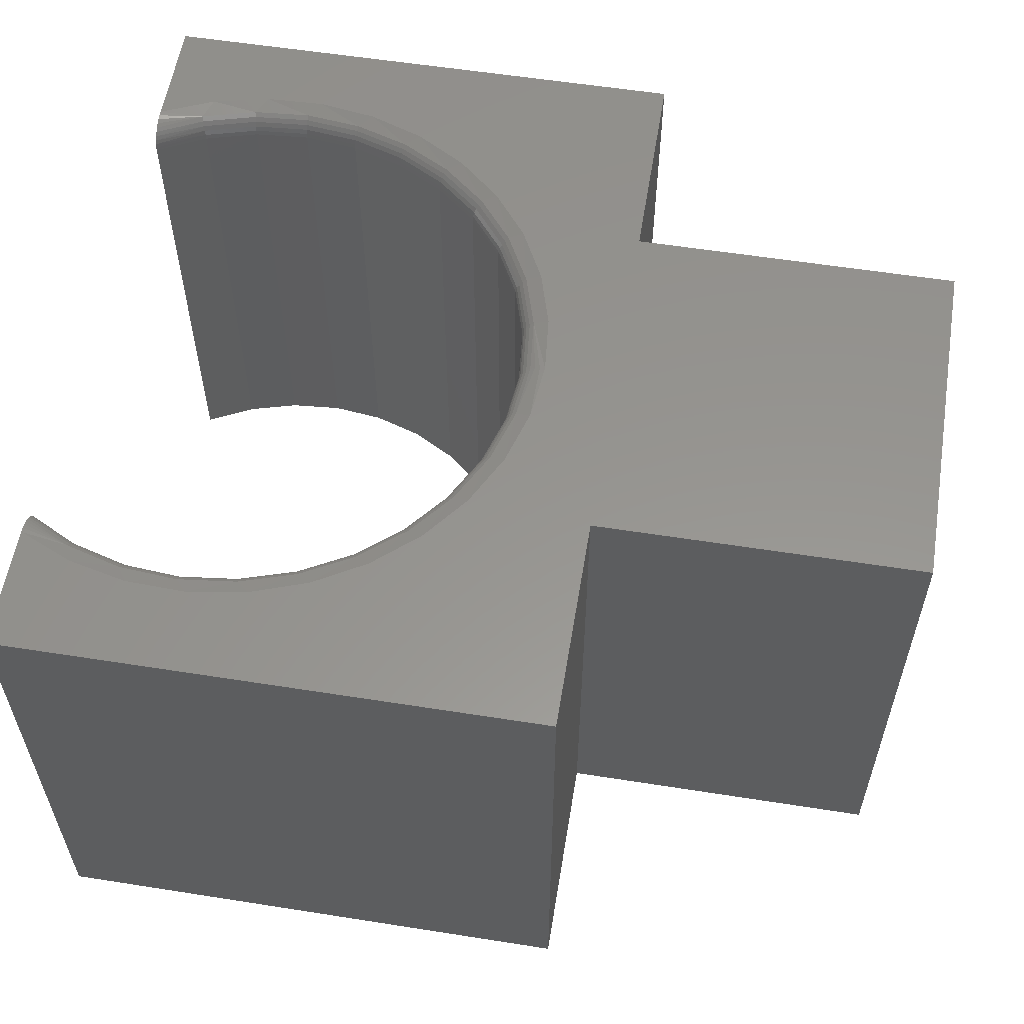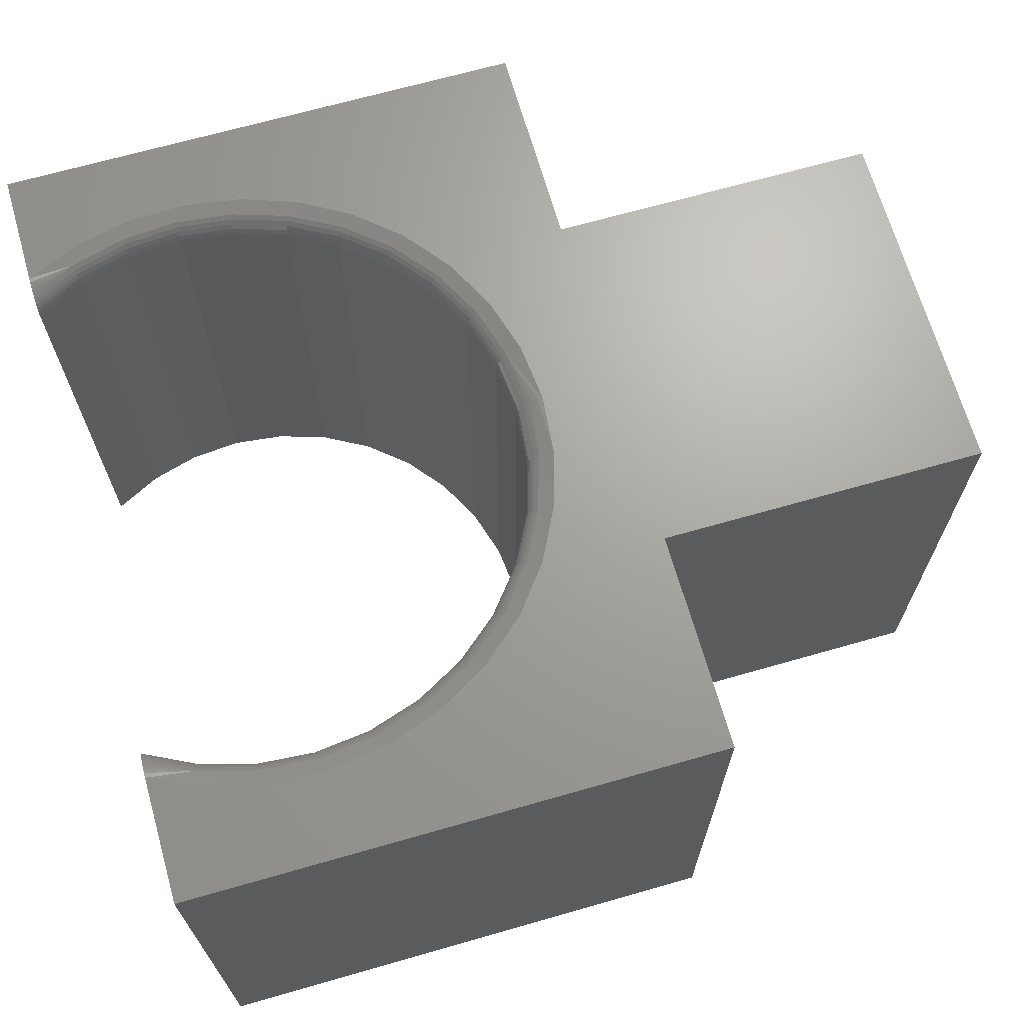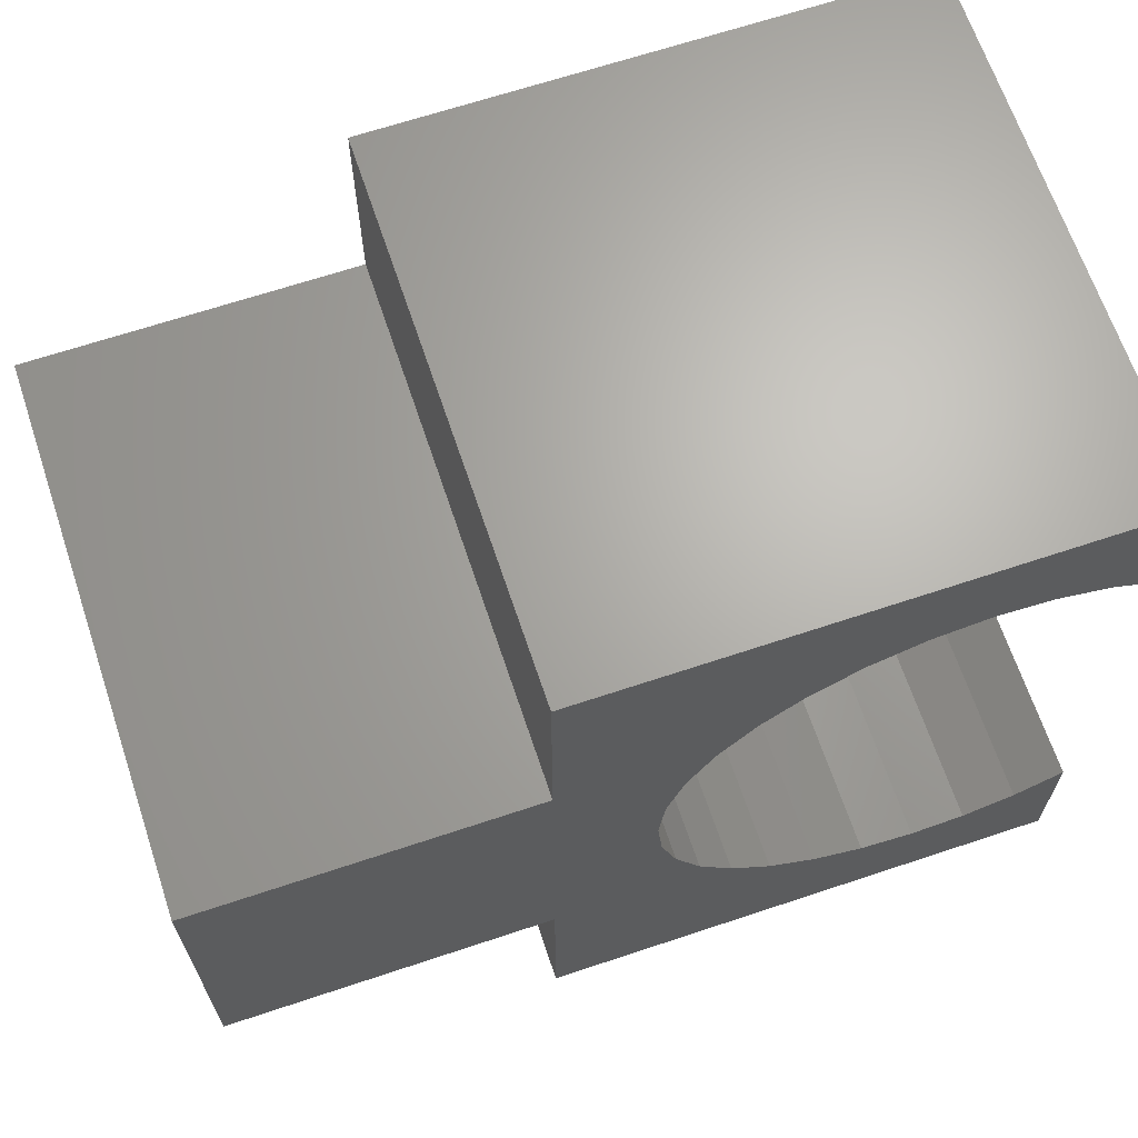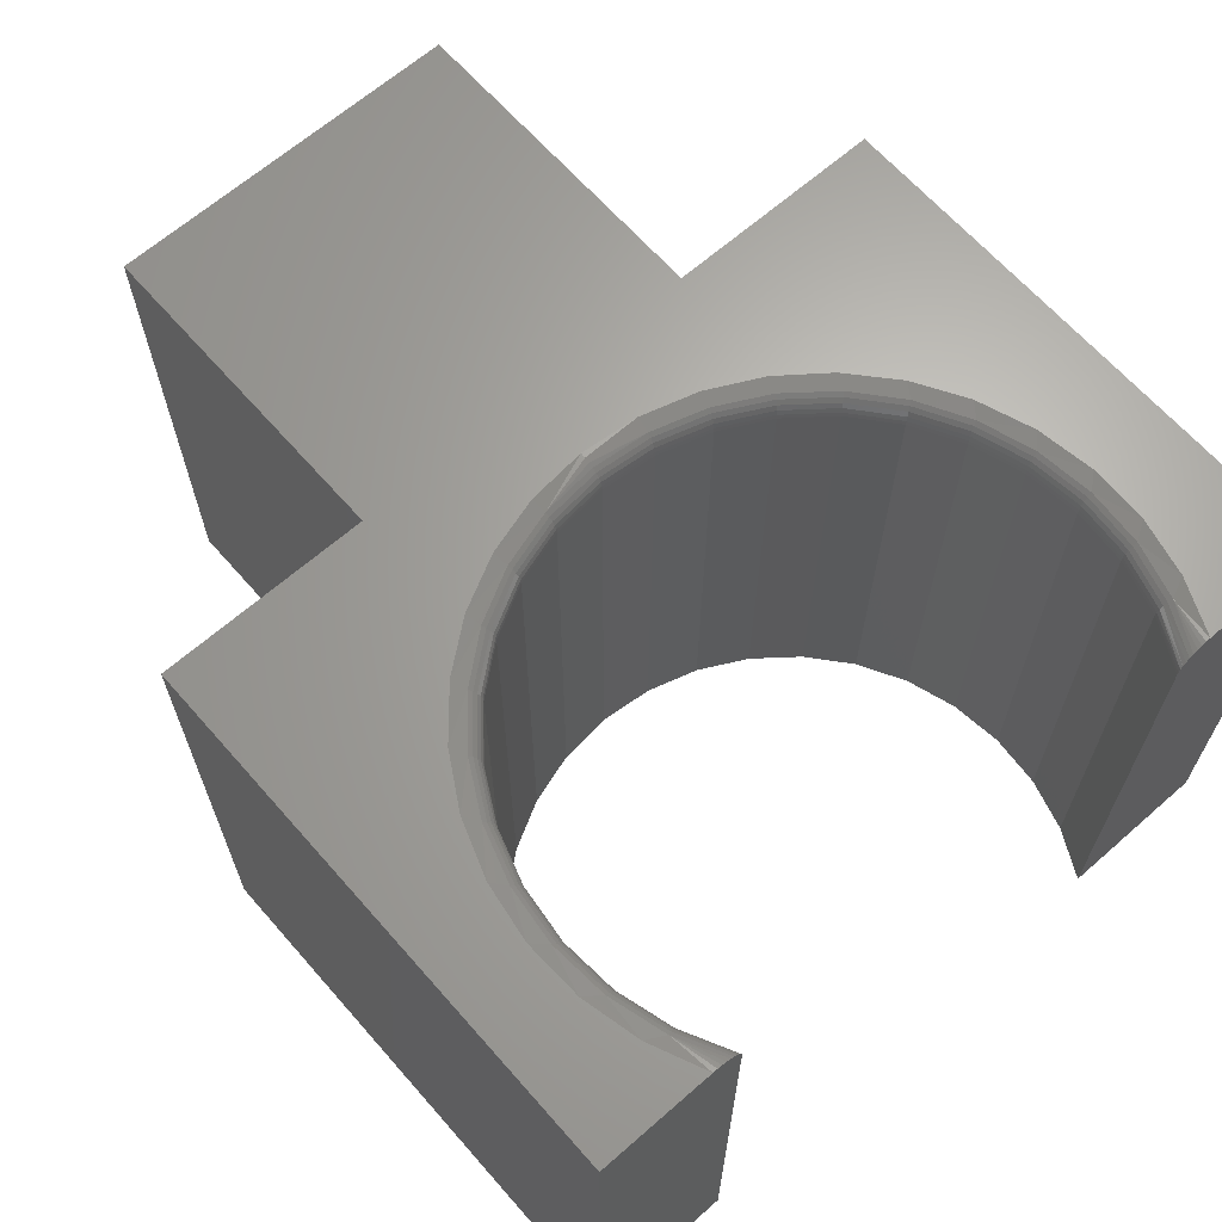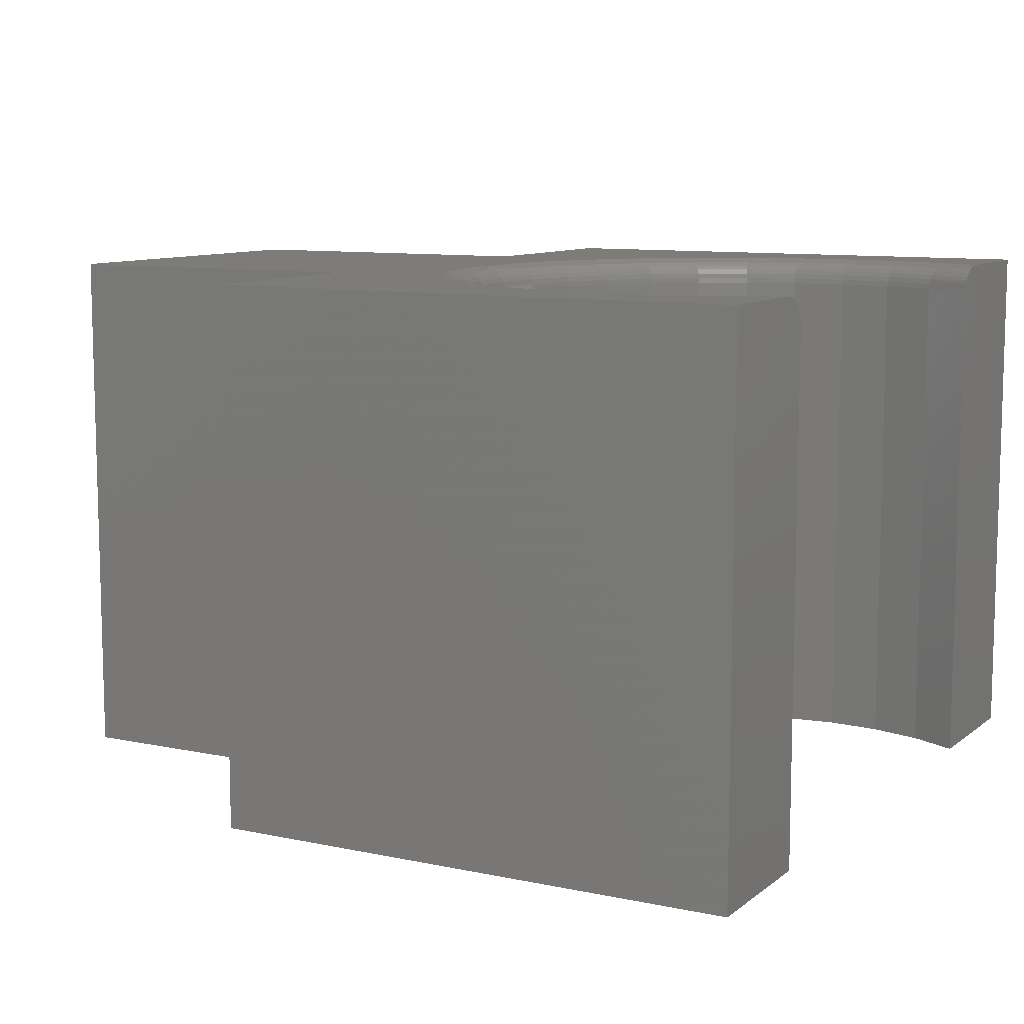
<metadata>
{"format":"stl","ext":"stl","renderer":"f3d","projection":"perspective","resolution":1024,"background":"white","views":[{"elev":57.5,"azim":-170.7,"up":"+Y"},{"elev":67.9,"azim":164.0,"up":"+Y"},{"elev":66.4,"azim":-18.5,"up":"+Z"},{"elev":65.4,"azim":48.7,"up":"+Y"},{"elev":9.6,"azim":28.8,"up":"+Y"}]}
</metadata>
<code>
# stl→obj: 210 verts, 416 faces
v -1.16e-17 7.275e-17 -0.001974
v -0.4658 2.104e-17 -0.001974
v -0.1479 6.037e-17 0.07082
v -0.09675 6.616e-17 0.07275
v -0.04685 7.233e-17 0.08426
v -5.054e-18 7.868e-17 0.105
v -0.4658 4.865e-17 0.4954
v -0.291 7.171e-17 0.5613
v -0.3295 6.556e-17 0.5276
v -0.361 5.982e-17 0.4872
v -0.75 1.709e-17 0.4954
v 2.997e-17 1.104e-16 0.677
v 2.391e-17 1.049e-16 0.5779
v -0.04685 1.009e-16 0.5986
v -0.09675 9.599e-17 0.6101
v -0.1479 9.041e-17 0.6121
v -0.1986 8.436e-17 0.6043
v -0.4658 5.872e-17 0.677
v -0.2468 7.805e-17 0.5872
v -0.75 0 0.1875
v -0.3844 5.47e-17 0.4416
v -0.3987 5.038e-17 0.3924
v -0.4035 4.701e-17 0.3414
v -0.3987 4.472e-17 0.2905
v -0.3844 4.358e-17 0.2413
v -0.361 4.364e-17 0.1957
v -0.4658 3.155e-17 0.1875
v -0.3295 4.489e-17 0.1553
v -0.291 4.73e-17 0.1216
v -0.2468 5.077e-17 0.09568
v -0.1986 5.517e-17 0.07856
v 4.057e-17 -0.02344 0.5507
v 2.415e-17 -0.01653 0.5519
v 9.608e-17 -0.4688 0.5507
v 2.449e-17 -0.02018 0.5509
v 2.997e-17 -0.4688 0.677
v 2.352e-17 -0.001152 0.5696
v 2.368e-17 -0.0002883 0.5737
v 2.386e-17 -0.01305 0.5535
v 2.364e-17 -0.009833 0.5558
v 2.35e-17 -0.006968 0.5586
v 2.343e-17 -0.00453 0.5619
v 2.344e-17 -0.002576 0.5656
v -0.3801 -0.02344 0.3414
v -0.3755 -0.4688 0.2937
v -0.3755 -0.02344 0.2937
v -0.3617 -0.4688 0.2477
v -0.3617 -0.02344 0.2477
v -0.3393 -0.4688 0.2053
v -0.3393 -0.02344 0.2053
v -0.3091 -0.4688 0.1679
v -0.3091 -0.02344 0.1679
v -0.2723 -0.4688 0.1371
v -0.2723 -0.02344 0.1371
v -0.2303 -0.4688 0.114
v -0.2303 -0.02344 0.114
v -0.1846 -0.4688 0.09936
v -0.1846 -0.02344 0.09936
v -0.1369 -0.4688 0.09386
v -0.1369 -0.02344 0.09386
v -0.08906 -0.4688 0.09766
v -0.08906 -0.02344 0.09766
v -0.04285 -0.4688 0.1106
v -0.04285 -0.02344 0.1106
v -3.384e-18 -0.4688 0.1322
v -7.818e-19 -0.02344 0.1322
v -0.3801 -0.4688 0.3414
v -0.3755 -0.02344 0.3892
v -0.3755 -0.4688 0.3892
v -0.3617 -0.02344 0.4352
v -0.3617 -0.4688 0.4352
v -0.3393 -0.02344 0.4776
v -0.3393 -0.4688 0.4776
v -0.3091 -0.02344 0.515
v -0.3091 -0.4688 0.515
v -0.2723 -0.02344 0.5458
v -0.2723 -0.4688 0.5458
v -0.2303 -0.02344 0.5689
v -0.2303 -0.4688 0.5689
v -0.1846 -0.02344 0.5835
v -0.1846 -0.4688 0.5835
v -0.1369 -0.02344 0.589
v -0.1369 -0.4688 0.589
v -0.08906 -0.02344 0.5852
v -0.08906 -0.4688 0.5852
v -0.04285 -0.02344 0.5723
v -0.04285 -0.4688 0.5723
v -2.111e-18 -0.01305 0.1294
v -1.16e-18 -0.02018 0.132
v -1.624e-18 -0.01653 0.131
v -1.16e-17 -0.4688 -0.001974
v -4.764e-18 -0.0002883 0.1092
v -4.414e-18 -0.001152 0.1133
v -4.013e-18 -0.002576 0.1173
v -3.571e-18 -0.00453 0.121
v -3.098e-18 -0.006968 0.1243
v -2.607e-18 -0.009833 0.1271
v -0.03907 -0.00395 0.582
v -0.04268 -0.01887 0.5727
v -0.08723 -0.00395 0.5955
v -0.1371 -0.00395 0.5995
v -0.1868 -0.00395 0.5937
v -0.2344 -0.00395 0.5785
v -0.2782 -0.00395 0.5544
v -0.3166 -0.00395 0.5223
v -0.348 -0.00395 0.4834
v -0.3713 -0.00395 0.4391
v -0.3857 -0.00395 0.2917
v -0.399 -0.0004503 0.3414
v -0.3713 -0.00395 0.2438
v -0.348 -0.00395 0.1995
v -0.3166 -0.00395 0.1606
v -0.2782 -0.00395 0.1285
v -0.2344 -0.00395 0.1044
v -0.1868 -0.00395 0.08918
v -0.1371 -0.00395 0.08344
v -0.08723 -0.00395 0.0874
v -0.04036 -0.006865 0.1042
v -0.04142 -0.01042 0.1069
v -0.0422 -0.01447 0.1089
v -0.04268 -0.01887 0.1102
v -0.04036 -0.006865 0.5787
v -0.04142 -0.01042 0.576
v -0.0422 -0.01447 0.5739
v -0.3946 -0.001784 0.3414
v -0.03907 -0.00395 0.1009
v -0.3857 -0.00395 0.3912
v -0.3905 -0.00395 0.3414
v -0.08898 -0.01887 0.5857
v -0.08874 -0.01447 0.587
v -0.08836 -0.01042 0.5891
v -0.08785 -0.006865 0.592
v -0.1369 -0.01887 0.5895
v -0.1369 -0.01447 0.5908
v -0.137 -0.01042 0.593
v -0.137 -0.006865 0.5959
v -0.1847 -0.01887 0.584
v -0.185 -0.01447 0.5853
v -0.1854 -0.01042 0.5874
v -0.186 -0.006865 0.5902
v -0.2305 -0.01887 0.5694
v -0.231 -0.01447 0.5706
v -0.2319 -0.01042 0.5726
v -0.233 -0.006865 0.5752
v -0.2726 -0.01887 0.5462
v -0.2734 -0.01447 0.5473
v -0.2746 -0.01042 0.5491
v -0.2762 -0.006865 0.5515
v -0.3095 -0.01887 0.5153
v -0.3104 -0.01447 0.5162
v -0.312 -0.01042 0.5177
v -0.314 -0.006865 0.5198
v -0.3397 -0.01887 0.4779
v -0.3408 -0.01447 0.4786
v -0.3426 -0.01042 0.4798
v -0.345 -0.006865 0.4814
v -0.3621 -0.01887 0.4354
v -0.3633 -0.01447 0.4359
v -0.3653 -0.01042 0.4367
v -0.368 -0.006865 0.4378
v -0.3822 -0.006865 0.3905
v -0.3793 -0.01042 0.39
v -0.3772 -0.01447 0.3896
v -0.3759 -0.01887 0.3893
v -0.387 -0.006865 0.3414
v -0.3841 -0.01042 0.3414
v -0.3819 -0.01447 0.3414
v -0.3806 -0.01887 0.3414
v -0.3759 -0.01887 0.2936
v -0.3772 -0.01447 0.2933
v -0.3793 -0.01042 0.2929
v -0.3822 -0.006865 0.2924
v -0.3621 -0.01887 0.2475
v -0.3633 -0.01447 0.247
v -0.3653 -0.01042 0.2462
v -0.368 -0.006865 0.2451
v -0.3397 -0.01887 0.205
v -0.3408 -0.01447 0.2043
v -0.3426 -0.01042 0.2031
v -0.345 -0.006865 0.2015
v -0.3095 -0.01887 0.1676
v -0.3104 -0.01447 0.1667
v -0.312 -0.01042 0.1651
v -0.314 -0.006865 0.1631
v -0.2726 -0.01887 0.1367
v -0.2734 -0.01447 0.1356
v -0.2746 -0.01042 0.1338
v -0.2762 -0.006865 0.1314
v -0.2305 -0.01887 0.1135
v -0.231 -0.01447 0.1123
v -0.2319 -0.01042 0.1103
v -0.233 -0.006865 0.1077
v -0.1847 -0.01887 0.09892
v -0.185 -0.01447 0.09762
v -0.1854 -0.01042 0.0955
v -0.186 -0.006865 0.09265
v -0.1369 -0.01887 0.09341
v -0.1369 -0.01447 0.09207
v -0.137 -0.01042 0.08991
v -0.137 -0.006865 0.08699
v -0.08898 -0.01887 0.09721
v -0.08874 -0.01447 0.0959
v -0.08836 -0.01042 0.09377
v -0.08785 -0.006865 0.0909
v -0.4658 -0.4688 0.4954
v -0.75 -0.4688 0.4954
v -0.4658 -0.4688 -0.001974
v -0.4658 -0.4688 0.677
v -0.75 -0.4688 0.1875
v -0.4658 -0.4688 0.1875
f 1 2 3
f 1 3 4
f 1 4 5
f 1 5 6
f 7 8 9
f 7 9 10
f 7 10 11
f 12 13 14
f 12 14 15
f 12 15 16
f 12 16 17
f 18 12 17
f 18 17 19
f 18 19 8
f 18 8 7
f 20 11 10
f 20 10 21
f 20 21 22
f 20 22 23
f 20 23 24
f 20 24 25
f 20 25 26
f 20 26 27
f 2 27 26
f 2 26 28
f 2 28 29
f 2 29 30
f 2 30 31
f 2 31 3
f 32 33 34
f 32 35 33
f 36 34 37
f 36 37 38
f 36 38 13
f 36 13 12
f 39 40 41
f 39 41 42
f 39 42 43
f 37 34 33
f 37 33 39
f 37 39 43
f 44 45 46
f 46 45 47
f 46 47 48
f 48 47 49
f 48 49 50
f 50 49 51
f 50 51 52
f 52 51 53
f 52 53 54
f 54 53 55
f 54 55 56
f 56 55 57
f 56 57 58
f 58 57 59
f 58 59 60
f 60 59 61
f 60 61 62
f 62 61 63
f 62 63 64
f 64 63 65
f 64 65 66
f 45 44 67
f 67 44 68
f 67 68 69
f 69 68 70
f 69 70 71
f 71 70 72
f 71 72 73
f 73 72 74
f 73 74 75
f 75 74 76
f 75 76 77
f 77 76 78
f 77 78 79
f 79 78 80
f 79 80 81
f 81 80 82
f 81 82 83
f 83 82 84
f 83 84 85
f 85 84 86
f 85 86 87
f 87 86 32
f 87 32 34
f 66 88 89
f 88 90 89
f 6 91 1
f 65 91 6
f 65 6 92
f 65 92 93
f 65 93 94
f 65 94 95
f 65 95 96
f 65 96 97
f 65 97 88
f 65 88 66
f 13 98 14
f 13 38 98
f 32 99 35
f 32 86 99
f 100 15 14
f 101 16 15
f 102 17 16
f 103 19 17
f 104 8 19
f 105 9 8
f 106 10 9
f 107 21 10
f 108 25 24
f 108 24 109
f 110 26 25
f 111 28 26
f 112 29 28
f 113 30 29
f 114 31 30
f 115 3 31
f 116 4 3
f 117 5 4
f 95 118 96
f 96 118 119
f 96 119 97
f 88 97 119
f 119 120 88
f 90 88 120
f 120 121 90
f 90 121 89
f 89 121 64
f 66 89 64
f 98 38 37
f 98 37 43
f 43 42 98
f 122 98 42
f 122 42 41
f 122 41 40
f 122 40 123
f 123 40 39
f 123 39 124
f 124 39 33
f 124 33 99
f 33 35 99
f 24 23 109
f 108 109 125
f 126 118 95
f 126 95 94
f 126 94 93
f 126 93 92
f 126 92 6
f 126 6 5
f 126 5 117
f 127 128 125
f 127 125 109
f 127 109 23
f 127 23 22
f 127 22 21
f 127 21 107
f 86 84 99
f 99 84 129
f 99 129 124
f 124 129 130
f 124 130 123
f 123 130 131
f 123 131 122
f 122 131 132
f 122 132 98
f 98 132 100
f 98 100 14
f 84 82 129
f 129 82 133
f 129 133 130
f 130 133 134
f 130 134 131
f 131 134 135
f 131 135 132
f 132 135 136
f 132 136 100
f 100 136 101
f 100 101 15
f 82 80 133
f 133 80 137
f 133 137 134
f 134 137 138
f 134 138 135
f 135 138 139
f 135 139 136
f 136 139 140
f 136 140 101
f 101 140 102
f 101 102 16
f 80 78 137
f 137 78 141
f 137 141 138
f 138 141 142
f 138 142 139
f 139 142 143
f 139 143 140
f 140 143 144
f 140 144 102
f 102 144 103
f 102 103 17
f 78 76 141
f 141 76 145
f 141 145 142
f 142 145 146
f 142 146 143
f 143 146 147
f 143 147 144
f 144 147 148
f 144 148 103
f 103 148 104
f 103 104 19
f 76 74 145
f 145 74 149
f 145 149 146
f 146 149 150
f 146 150 147
f 147 150 151
f 147 151 148
f 148 151 152
f 148 152 104
f 104 152 105
f 104 105 8
f 74 72 149
f 149 72 153
f 149 153 150
f 150 153 154
f 150 154 151
f 151 154 155
f 151 155 152
f 152 155 156
f 152 156 105
f 105 156 106
f 105 106 9
f 72 70 153
f 153 70 157
f 153 157 154
f 154 157 158
f 154 158 155
f 155 158 159
f 155 159 156
f 156 159 160
f 156 160 106
f 106 160 107
f 106 107 10
f 127 107 161
f 161 107 160
f 161 160 162
f 162 160 159
f 162 159 163
f 163 159 158
f 163 158 164
f 164 158 157
f 164 157 68
f 68 157 70
f 128 127 165
f 165 127 161
f 165 161 166
f 166 161 162
f 166 162 167
f 167 162 163
f 167 163 168
f 168 163 164
f 168 164 44
f 44 164 68
f 44 46 168
f 168 46 169
f 168 169 167
f 167 169 170
f 167 170 166
f 166 170 171
f 166 171 165
f 165 171 172
f 165 172 128
f 128 172 108
f 128 108 125
f 46 48 169
f 169 48 173
f 169 173 170
f 170 173 174
f 170 174 171
f 171 174 175
f 171 175 172
f 172 175 176
f 172 176 108
f 108 176 110
f 108 110 25
f 48 50 173
f 173 50 177
f 173 177 174
f 174 177 178
f 174 178 175
f 175 178 179
f 175 179 176
f 176 179 180
f 176 180 110
f 110 180 111
f 110 111 26
f 50 52 177
f 177 52 181
f 177 181 178
f 178 181 182
f 178 182 179
f 179 182 183
f 179 183 180
f 180 183 184
f 180 184 111
f 111 184 112
f 111 112 28
f 52 54 181
f 181 54 185
f 181 185 182
f 182 185 186
f 182 186 183
f 183 186 187
f 183 187 184
f 184 187 188
f 184 188 112
f 112 188 113
f 112 113 29
f 54 56 185
f 185 56 189
f 185 189 186
f 186 189 190
f 186 190 187
f 187 190 191
f 187 191 188
f 188 191 192
f 188 192 113
f 113 192 114
f 113 114 30
f 56 58 189
f 189 58 193
f 189 193 190
f 190 193 194
f 190 194 191
f 191 194 195
f 191 195 192
f 192 195 196
f 192 196 114
f 114 196 115
f 114 115 31
f 58 60 193
f 193 60 197
f 193 197 194
f 194 197 198
f 194 198 195
f 195 198 199
f 195 199 196
f 196 199 200
f 196 200 115
f 115 200 116
f 115 116 3
f 60 62 197
f 197 62 201
f 197 201 198
f 198 201 202
f 198 202 199
f 199 202 203
f 199 203 200
f 200 203 204
f 200 204 116
f 116 204 117
f 116 117 4
f 126 117 118
f 118 117 204
f 118 204 119
f 119 204 203
f 119 203 120
f 120 203 202
f 120 202 121
f 121 202 201
f 121 201 64
f 64 201 62
f 205 206 73
f 205 73 75
f 205 75 77
f 36 81 83
f 36 83 85
f 36 85 87
f 36 87 34
f 91 65 63
f 91 63 61
f 91 61 59
f 91 59 207
f 208 205 77
f 208 77 79
f 208 79 81
f 208 81 36
f 209 210 49
f 209 49 47
f 209 47 45
f 209 45 67
f 209 67 69
f 209 69 71
f 209 71 73
f 209 73 206
f 207 59 57
f 207 57 55
f 207 55 53
f 207 53 51
f 207 51 49
f 207 49 210
f 11 20 206
f 206 20 209
f 7 11 205
f 205 11 206
f 208 18 205
f 205 18 7
f 12 18 36
f 36 18 208
f 2 1 207
f 207 1 91
f 210 27 207
f 207 27 2
f 20 27 209
f 209 27 210

</code>
